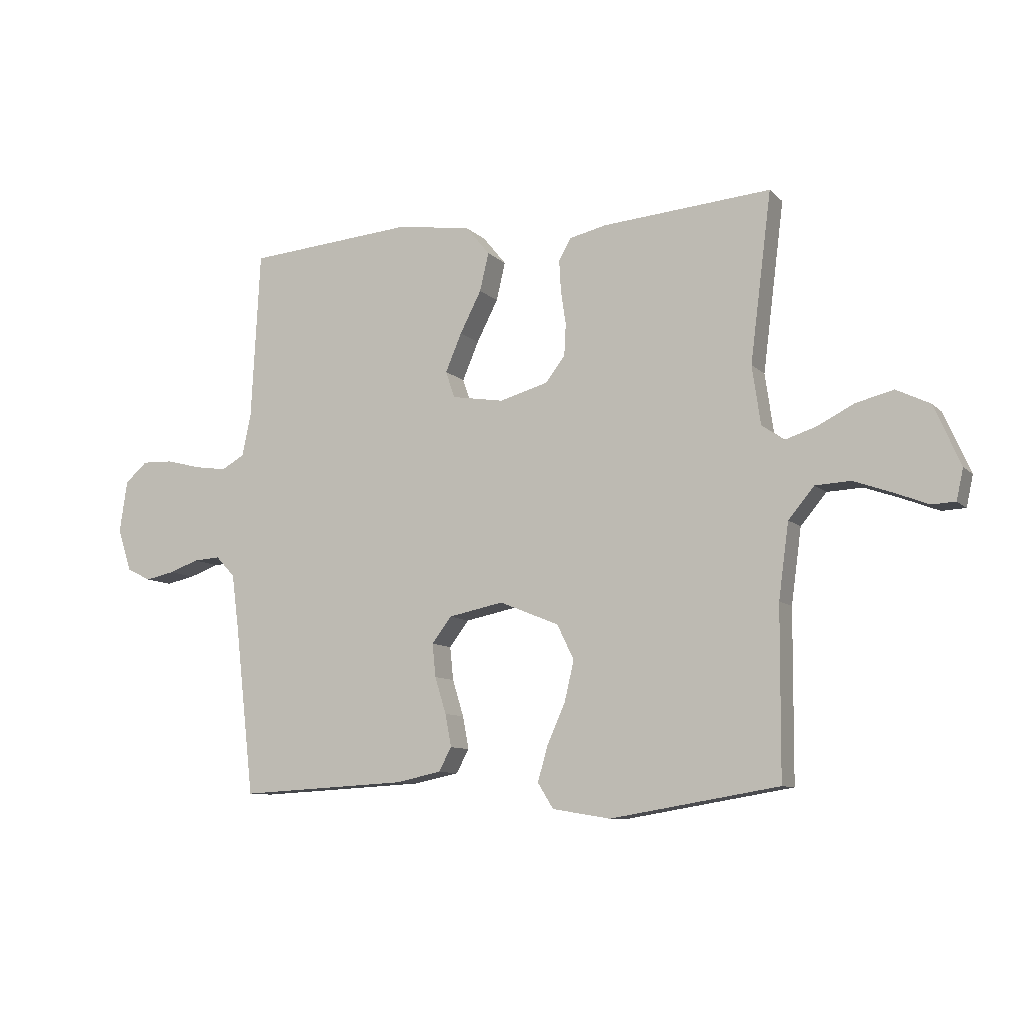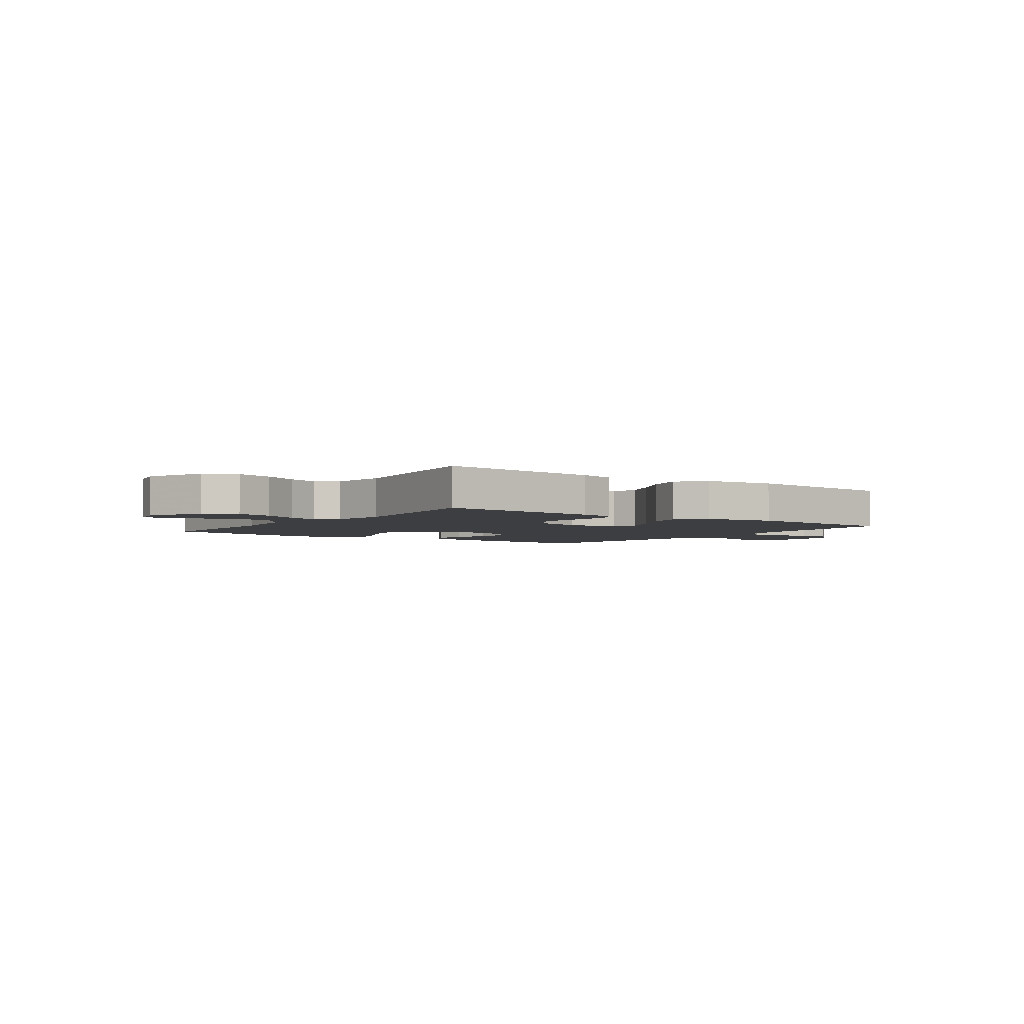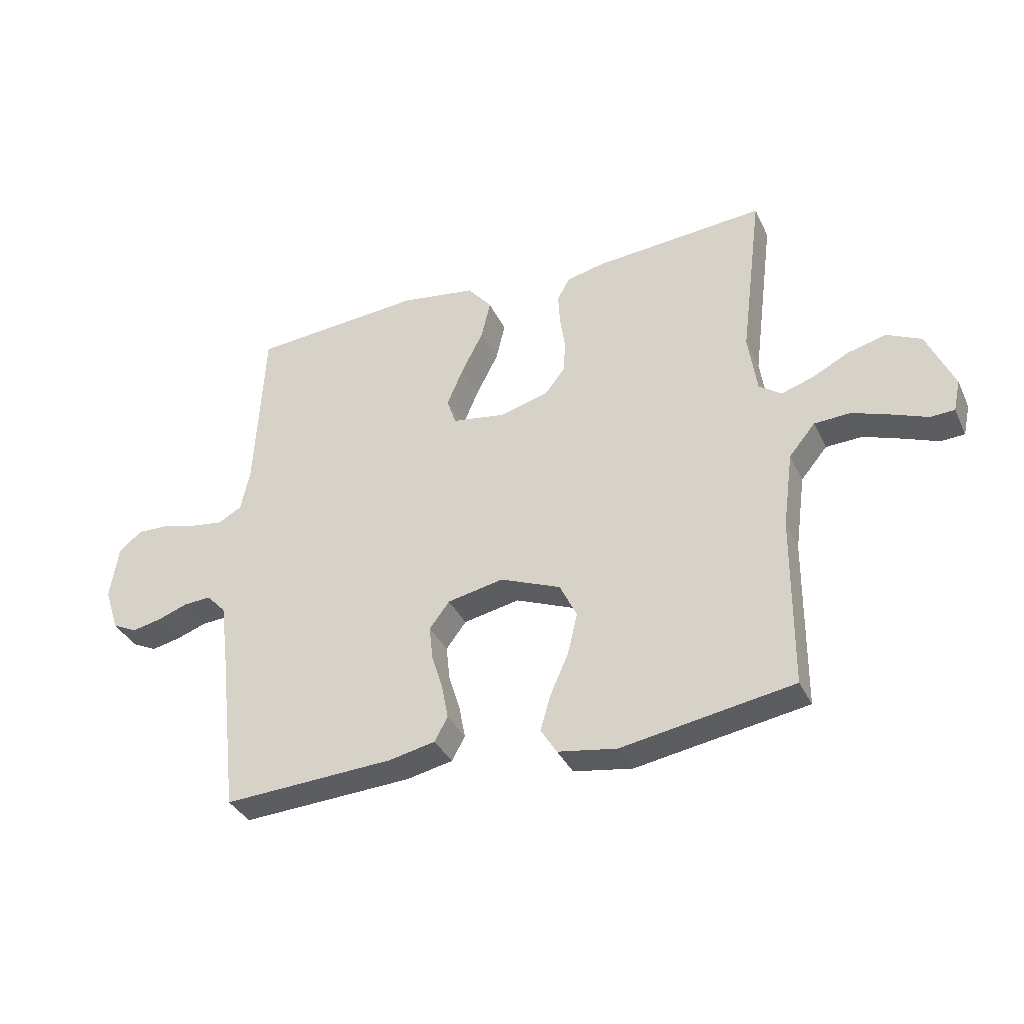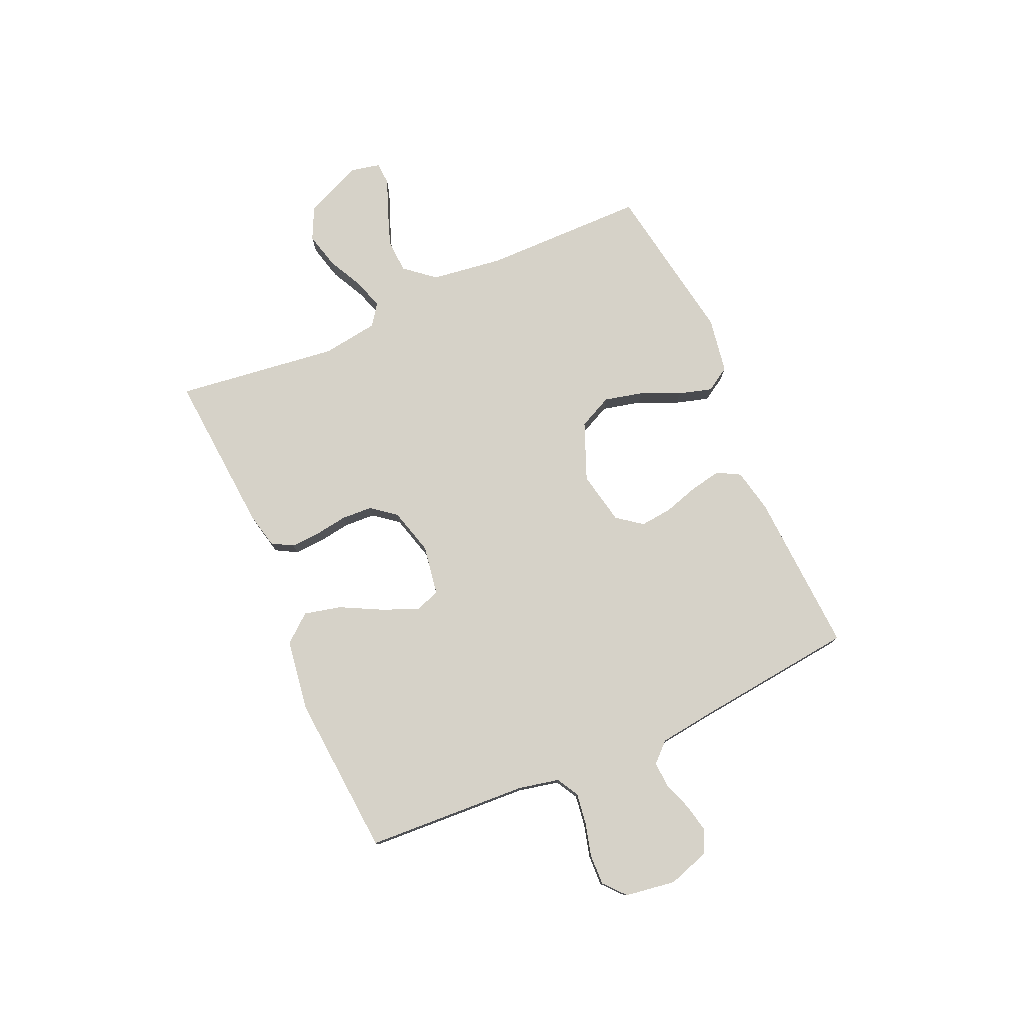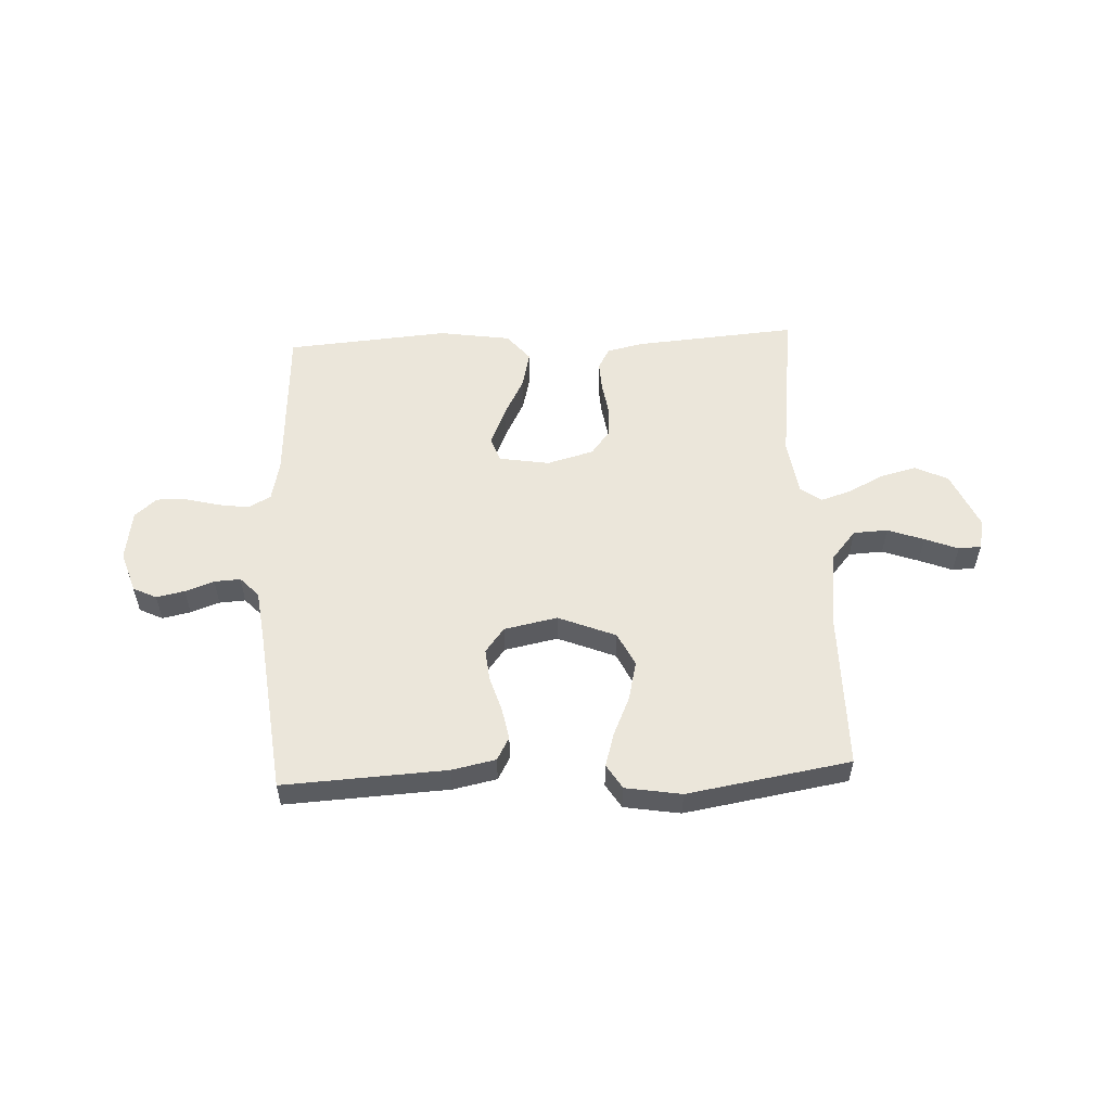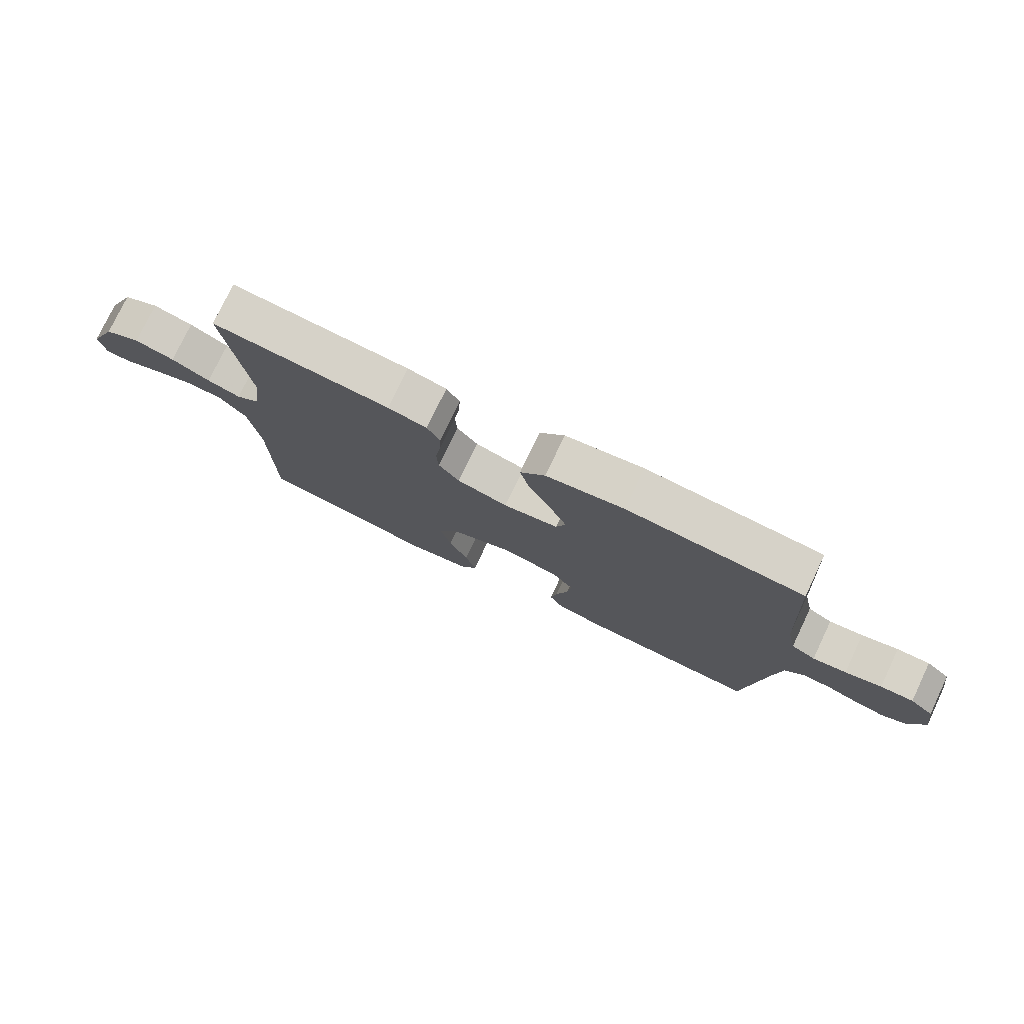
<metadata>
{"format":"obj","ext":"obj","renderer":"f3d","projection":"perspective","resolution":1024,"background":"white","views":[{"elev":-9.2,"azim":-155.3,"up":"+Z"},{"elev":-3.4,"azim":-36.0,"up":"+Y"},{"elev":-35.8,"azim":-157.1,"up":"+Z"},{"elev":77.5,"azim":66.2,"up":"+Y"},{"elev":54.7,"azim":177.3,"up":"+Y"},{"elev":77.0,"azim":25.4,"up":"+Z"}]}
</metadata>
<code>
v 0.5 0.07 0.5
v 0.516 0.07 0.2
v 0.532 0.07 0.125
v 0.573 0.07 0.102
v 0.63 0.07 0.11
v 0.692 0.07 0.126
v 0.748 0.07 0.128
v 0.788 0.07 0.093
v 0.802 0.07 0
v 0.777 0.07 -0.076
v 0.734 0.07 -0.097
v 0.682 0.07 -0.086
v 0.629 0.07 -0.067
v 0.581 0.07 -0.064
v 0.547 0.07 -0.1
v 0.534 0.07 -0.2
v 0.5 0.07 -0.5
v 0.2 0.07 -0.484
v 0.119 0.07 -0.467
v 0.096 0.07 -0.425
v 0.107 0.07 -0.367
v 0.127 0.07 -0.302
v 0.133 0.07 -0.243
v 0.098 0.07 -0.197
v 0 0.07 -0.177
v -0.106 0.07 -0.22
v -0.136 0.07 -0.282
v -0.119 0.07 -0.354
v -0.087 0.07 -0.426
v -0.069 0.07 -0.488
v -0.097 0.07 -0.533
v -0.2 0.07 -0.55
v -0.5 0.07 -0.5
v -0.502 0.07 -0.2
v -0.52 0.07 -0.067
v -0.566 0.07 -0.012
v -0.629 0.07 -0.009
v -0.696 0.07 -0.033
v -0.757 0.07 -0.057
v -0.799 0.07 -0.055
v -0.811 0.07 0
v -0.764 0.07 0.107
v -0.704 0.07 0.136
v -0.637 0.07 0.119
v -0.572 0.07 0.086
v -0.516 0.07 0.068
v -0.477 0.07 0.096
v -0.462 0.07 0.2
v -0.5 0.07 0.5
v -0.2 0.07 0.476
v -0.134 0.07 0.461
v -0.112 0.07 0.422
v -0.115 0.07 0.367
v -0.124 0.07 0.307
v -0.121 0.07 0.25
v -0.086 0.07 0.205
v 0 0.07 0.181
v 0.093 0.07 0.196
v 0.109 0.07 0.243
v 0.08 0.07 0.311
v 0.042 0.07 0.385
v 0.026 0.07 0.453
v 0.068 0.07 0.504
v 0.2 0.07 0.524
v 0.5 0 0.5
v 0.516 0 0.2
v 0.532 0 0.125
v 0.573 0 0.102
v 0.63 0 0.11
v 0.692 0 0.126
v 0.748 0 0.128
v 0.788 0 0.093
v 0.802 0 0
v 0.777 0 -0.076
v 0.734 0 -0.097
v 0.682 0 -0.086
v 0.629 0 -0.067
v 0.581 0 -0.064
v 0.547 0 -0.1
v 0.534 0 -0.2
v 0.5 0 -0.5
v 0.2 0 -0.484
v 0.119 0 -0.467
v 0.096 0 -0.425
v 0.107 0 -0.367
v 0.127 0 -0.302
v 0.133 0 -0.243
v 0.098 0 -0.197
v 0 0 -0.177
v -0.106 0 -0.22
v -0.136 0 -0.282
v -0.119 0 -0.354
v -0.087 0 -0.426
v -0.069 0 -0.488
v -0.097 0 -0.533
v -0.2 0 -0.55
v -0.5 0 -0.5
v -0.502 0 -0.2
v -0.52 0 -0.067
v -0.566 0 -0.012
v -0.629 0 -0.009
v -0.696 0 -0.033
v -0.757 0 -0.057
v -0.799 0 -0.055
v -0.811 0 0
v -0.764 0 0.107
v -0.704 0 0.136
v -0.637 0 0.119
v -0.572 0 0.086
v -0.516 0 0.068
v -0.477 0 0.096
v -0.462 0 0.2
v -0.5 0 0.5
v -0.2 0 0.476
v -0.134 0 0.461
v -0.112 0 0.422
v -0.115 0 0.367
v -0.124 0 0.307
v -0.121 0 0.25
v -0.086 0 0.205
v 0 0 0.181
v 0.093 0 0.196
v 0.109 0 0.243
v 0.08 0 0.311
v 0.042 0 0.385
v 0.026 0 0.453
v 0.068 0 0.504
v 0.2 0 0.524
f 63 64 1 2
f 60 61 62 63
f 59 60 63 2
f 58 59 2 3
f 57 58 3 4
f 51 52 53 54
f 51 54 55
f 48 49 50 51
f 47 48 51 55
f 46 47 55 56
f 42 43 44 45
f 42 45 46
f 41 42 46
f 38 39 40 41
f 37 38 41 46
f 36 37 46 56
f 31 32 33 34
f 31 34 35
f 28 29 30 31
f 27 28 31 35
f 26 27 35 36
f 19 20 21 22
f 19 22 23
f 16 17 18 19
f 15 16 19 23
f 14 15 23 24
f 10 11 12 13
f 10 13 14
f 9 10 14
f 5 6 7 8
f 4 5 8 9
f 57 4 9 14
f 25 26 36 56
f 25 56 57
f 14 24 25 57
f 66 65 128 127
f 127 126 125 124
f 66 127 124 123
f 67 66 123 122
f 68 67 122 121
f 118 117 116 115
f 119 118 115
f 115 114 113 112
f 119 115 112 111
f 120 119 111 110
f 109 108 107 106
f 110 109 106
f 110 106 105
f 105 104 103 102
f 110 105 102 101
f 120 110 101 100
f 98 97 96 95
f 99 98 95
f 95 94 93 92
f 99 95 92 91
f 100 99 91 90
f 86 85 84 83
f 87 86 83
f 83 82 81 80
f 87 83 80 79
f 88 87 79 78
f 77 76 75 74
f 78 77 74
f 78 74 73
f 72 71 70 69
f 73 72 69 68
f 78 73 68 121
f 120 100 90 89
f 121 120 89
f 121 89 88 78
f 1 65 66 2
f 2 66 67 3
f 3 67 68 4
f 4 68 69 5
f 5 69 70 6
f 6 70 71 7
f 7 71 72 8
f 8 72 73 9
f 9 73 74 10
f 10 74 75 11
f 11 75 76 12
f 12 76 77 13
f 13 77 78 14
f 14 78 79 15
f 15 79 80 16
f 16 80 81 17
f 17 81 82 18
f 18 82 83 19
f 19 83 84 20
f 20 84 85 21
f 21 85 86 22
f 22 86 87 23
f 23 87 88 24
f 24 88 89 25
f 25 89 90 26
f 26 90 91 27
f 27 91 92 28
f 28 92 93 29
f 29 93 94 30
f 30 94 95 31
f 31 95 96 32
f 32 96 97 33
f 33 97 98 34
f 34 98 99 35
f 35 99 100 36
f 36 100 101 37
f 37 101 102 38
f 38 102 103 39
f 39 103 104 40
f 40 104 105 41
f 41 105 106 42
f 42 106 107 43
f 43 107 108 44
f 44 108 109 45
f 45 109 110 46
f 46 110 111 47
f 47 111 112 48
f 48 112 113 49
f 49 113 114 50
f 50 114 115 51
f 51 115 116 52
f 52 116 117 53
f 53 117 118 54
f 54 118 119 55
f 55 119 120 56
f 56 120 121 57
f 57 121 122 58
f 58 122 123 59
f 59 123 124 60
f 60 124 125 61
f 61 125 126 62
f 62 126 127 63
f 63 127 128 64
f 64 128 65 1

</code>
